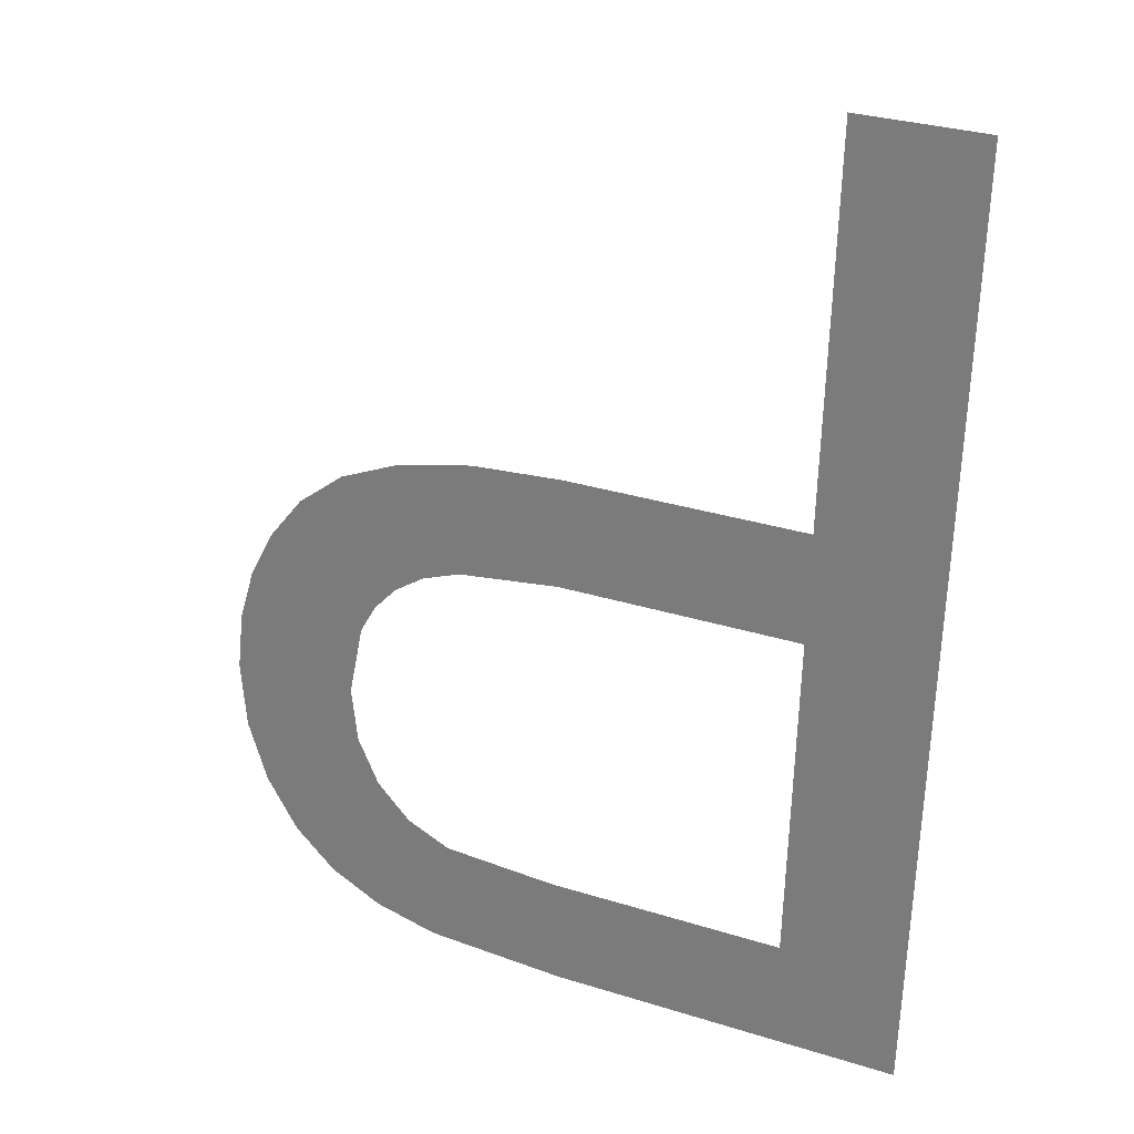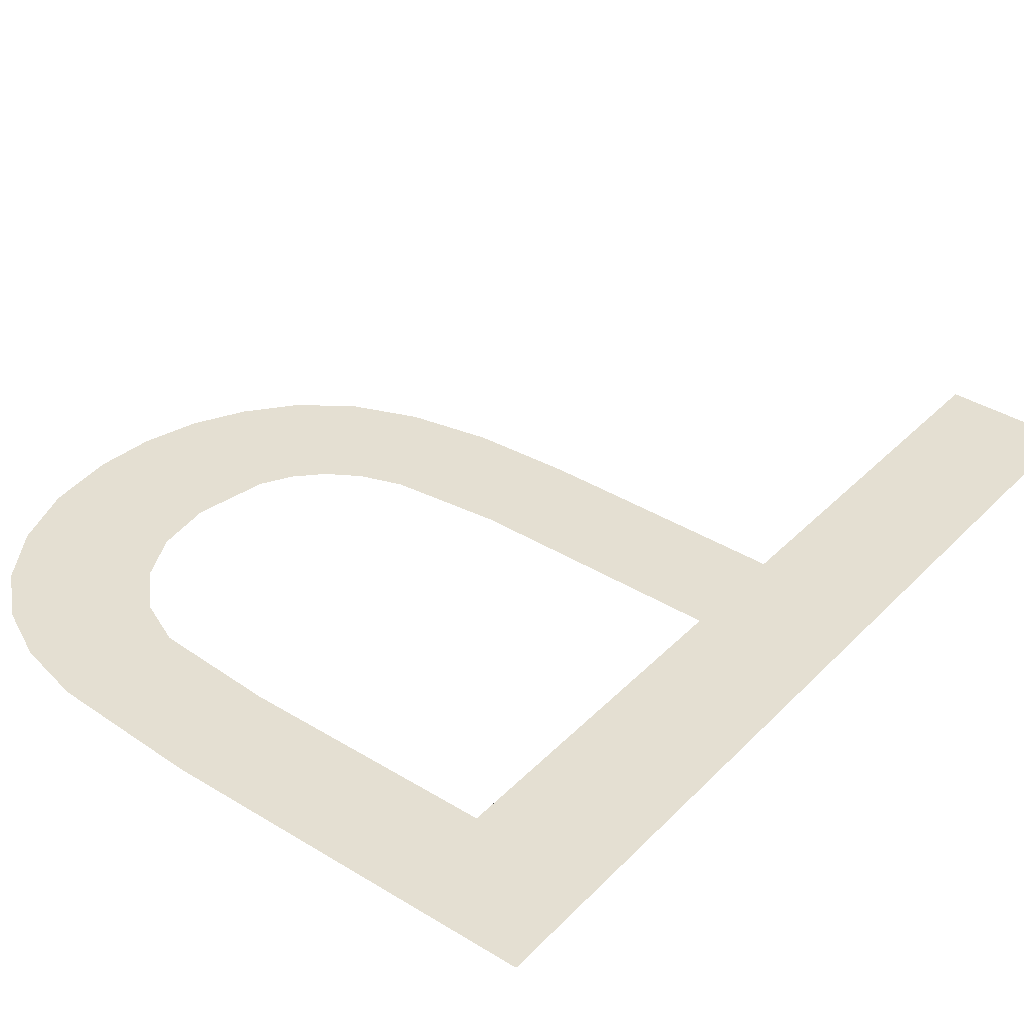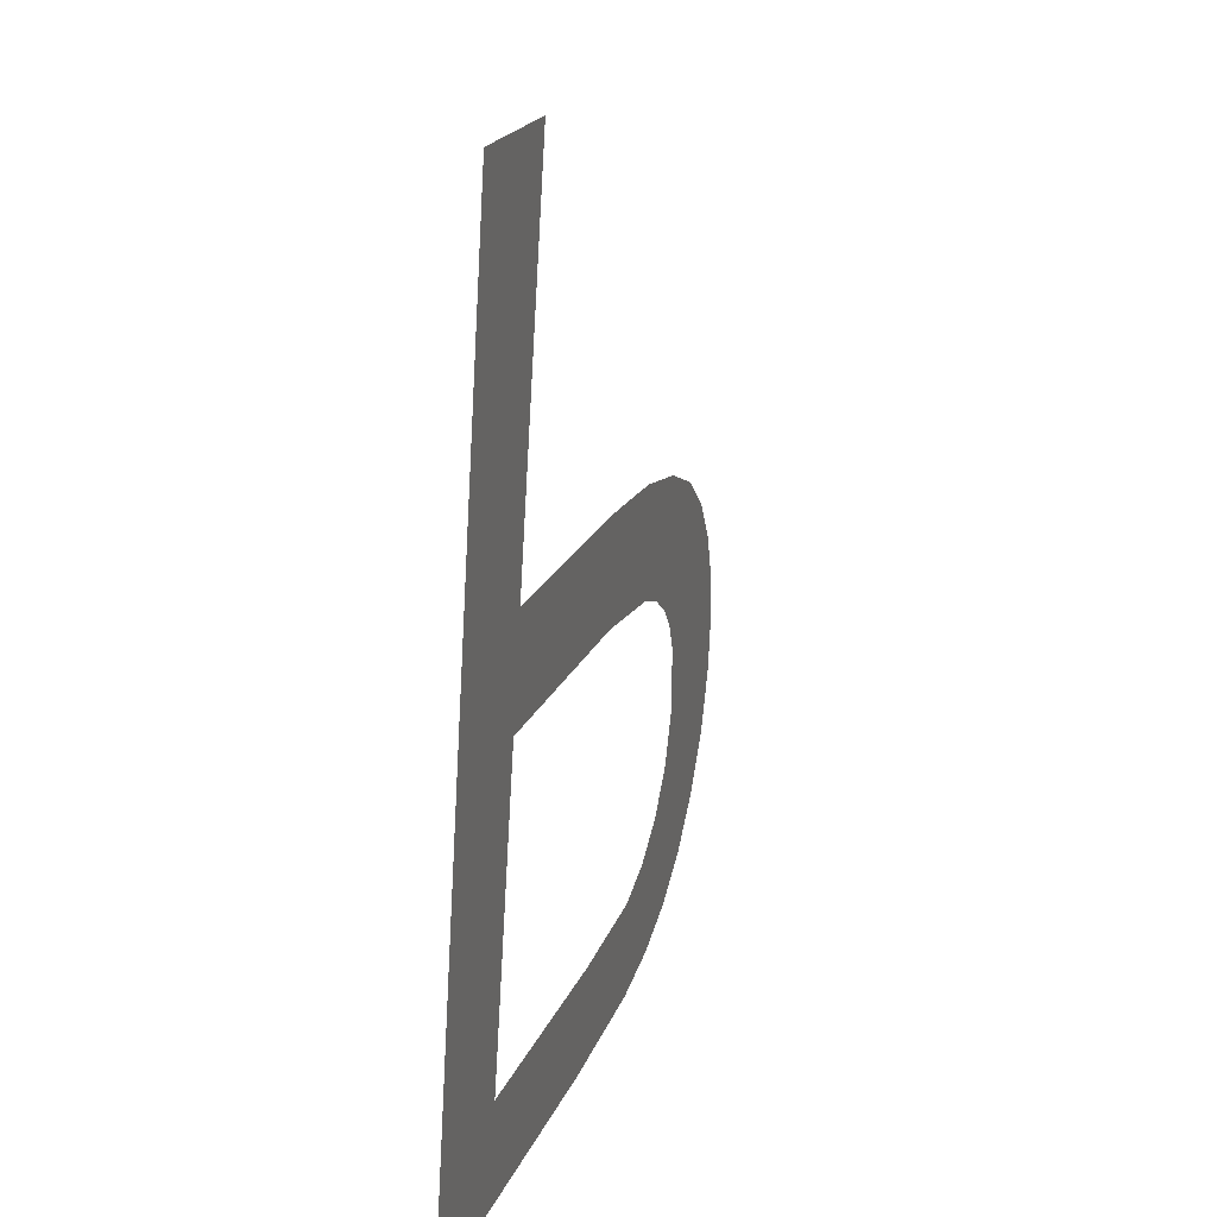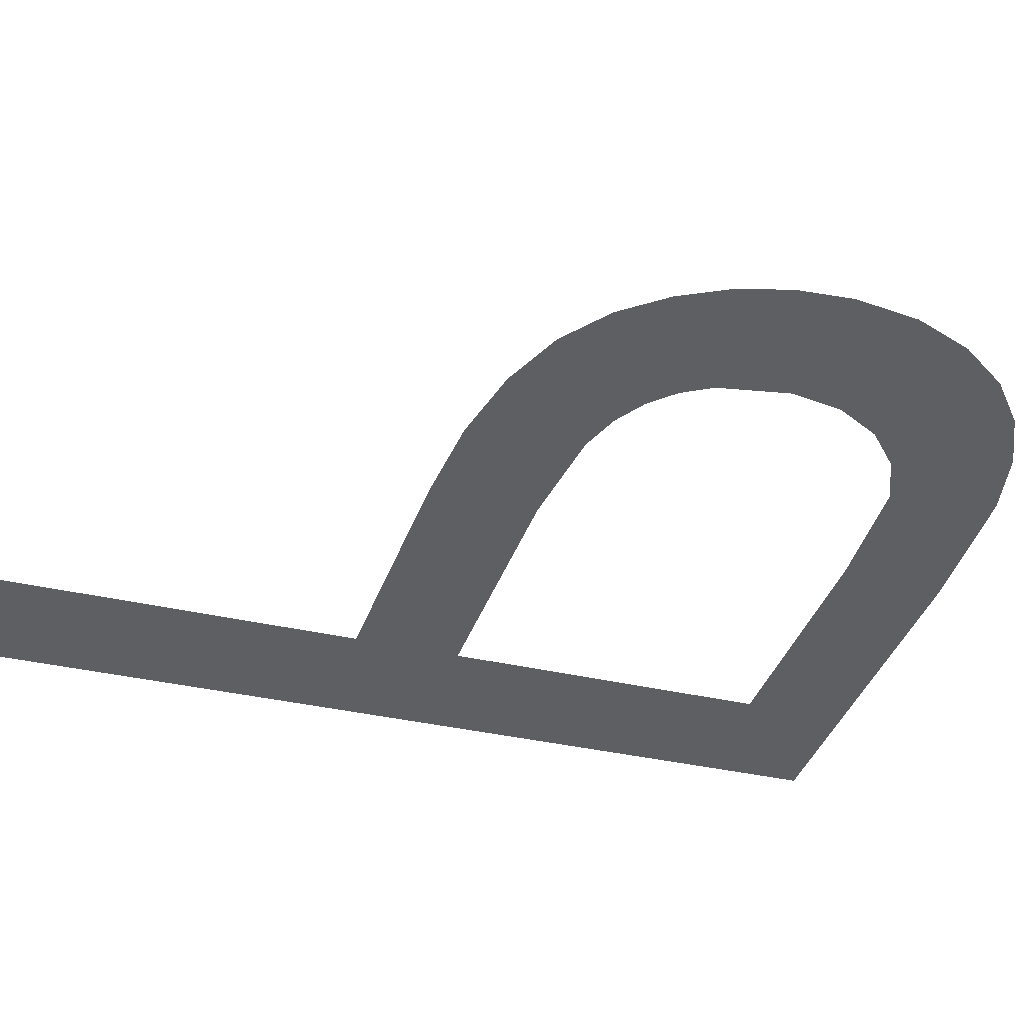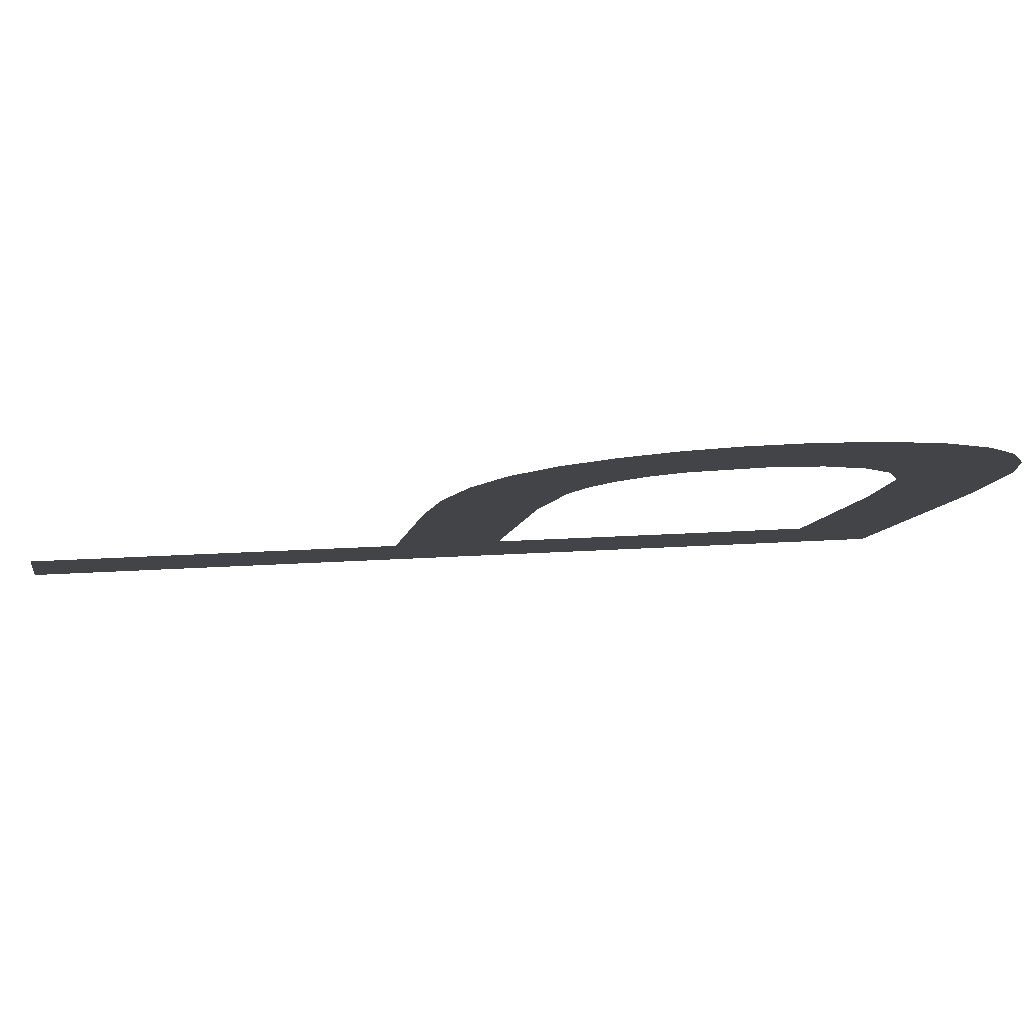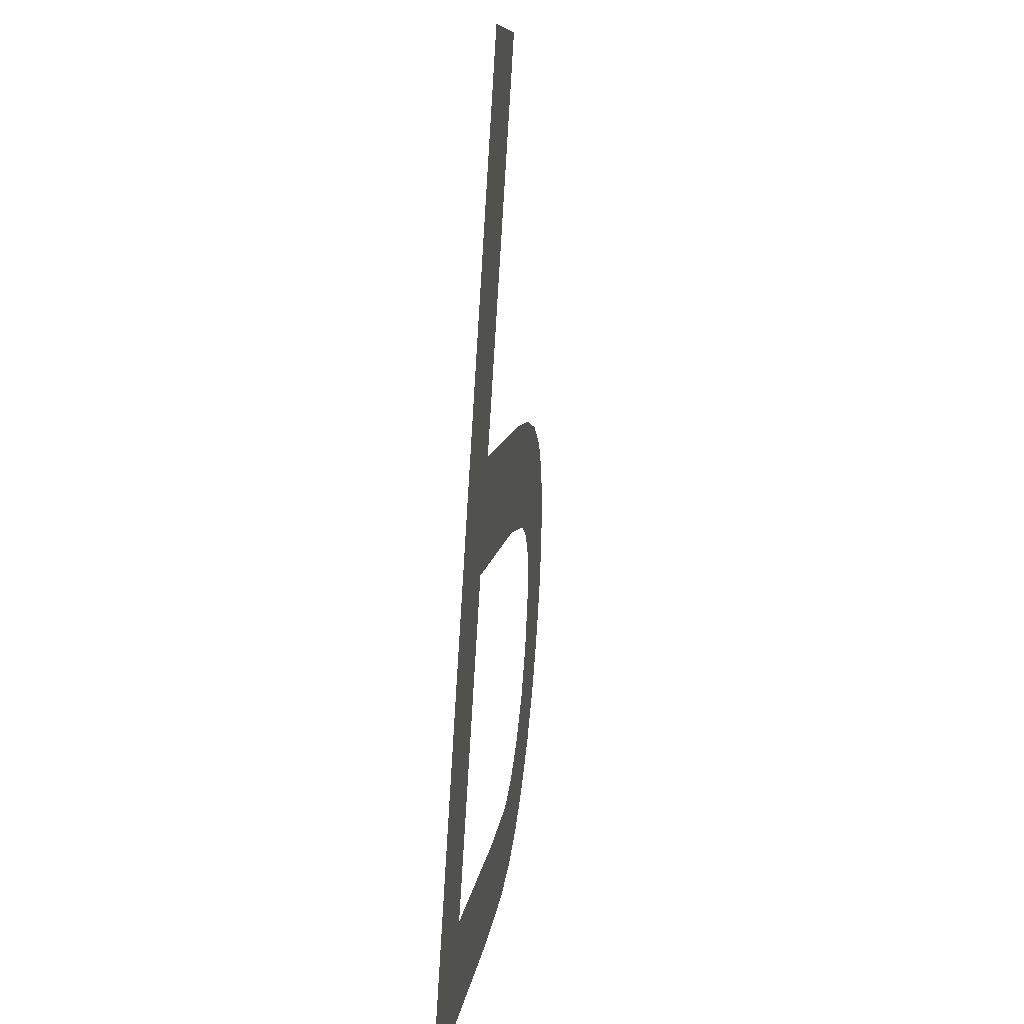
<metadata>
{"format":"obj","ext":"obj","renderer":"f3d","projection":"perspective","resolution":1024,"background":"white","views":[{"elev":31.1,"azim":-156.0,"up":"+Z"},{"elev":39.4,"azim":-142.9,"up":"+Y"},{"elev":21.0,"azim":-71.7,"up":"+Z"},{"elev":-41.6,"azim":70.4,"up":"+Y"},{"elev":-8.1,"azim":80.8,"up":"+Y"},{"elev":8.9,"azim":-83.2,"up":"+Z"}]}
</metadata>
<code>
o mesh145/mesh145-geometry#mesh145-geometry
v 0.497 0.02711 -0.03391
v 0.4944 0.02719 -0.03513
v 0.4944 0.02711 -0.03391
v 0.497 0.02719 -0.03513
v 0.4944 0.02742 -0.03882
v 0.498 0.02712 -0.03397
v 0.4944 0.02685 -0.02972
v 0.4982 0.0272 -0.03526
v 0.493 0.0275 -0.04004
v 0.4989 0.02713 -0.03414
v 0.493 0.02685 -0.02972
v 0.4969 0.0275 -0.04004
v 0.4986 0.02721 -0.03541
v 0.497 0.02742 -0.03882
v 0.4989 0.02722 -0.03562
v 0.4985 0.02749 -0.03994
v 0.4995 0.02714 -0.03443
v 0.4983 0.02742 -0.03873
v 0.4992 0.02724 -0.0359
v 0.4988 0.0274 -0.0385
v 0.4993 0.02726 -0.03622
v 0.4992 0.02748 -0.03976
v 0.4995 0.02731 -0.03701
v 0.4991 0.02738 -0.03812
v 0.4997 0.02746 -0.03946
v 0.4994 0.02735 -0.03761
v 0.5 0.02717 -0.03483
v 0.5002 0.02744 -0.03903
v 0.5004 0.0272 -0.03531
v 0.5006 0.0274 -0.03846
v 0.5007 0.02723 -0.03584
v 0.5008 0.02736 -0.03779
v 0.5008 0.02727 -0.03642
v 0.5009 0.02731 -0.03705
f 1 2 3
f 2 1 4
f 3 2 1
f 4 1 2
f 5 3 2
f 2 3 5
f 4 1 6
f 6 1 4
f 5 7 3
f 3 7 5
f 4 6 8
f 8 6 4
f 9 7 5
f 5 7 9
f 8 6 10
f 10 6 8
f 7 9 11
f 11 9 7
f 9 5 12
f 12 5 9
f 8 10 13
f 13 10 8
f 12 5 14
f 14 5 12
f 13 10 15
f 15 10 13
f 12 14 16
f 16 14 12
f 15 10 17
f 17 10 15
f 16 14 18
f 18 14 16
f 15 17 19
f 19 17 15
f 16 18 20
f 20 18 16
f 19 17 21
f 21 17 19
f 16 20 22
f 22 20 16
f 21 17 23
f 23 17 21
f 22 20 24
f 24 20 22
f 25 23 17
f 17 23 25
f 22 24 26
f 26 24 22
f 25 26 23
f 23 26 25
f 25 17 27
f 27 17 25
f 22 26 25
f 25 26 22
f 25 27 28
f 28 27 25
f 28 27 29
f 29 27 28
f 28 29 30
f 30 29 28
f 30 29 31
f 31 29 30
f 30 31 32
f 32 31 30
f 32 31 33
f 33 31 32
f 32 33 34
f 34 33 32

</code>
